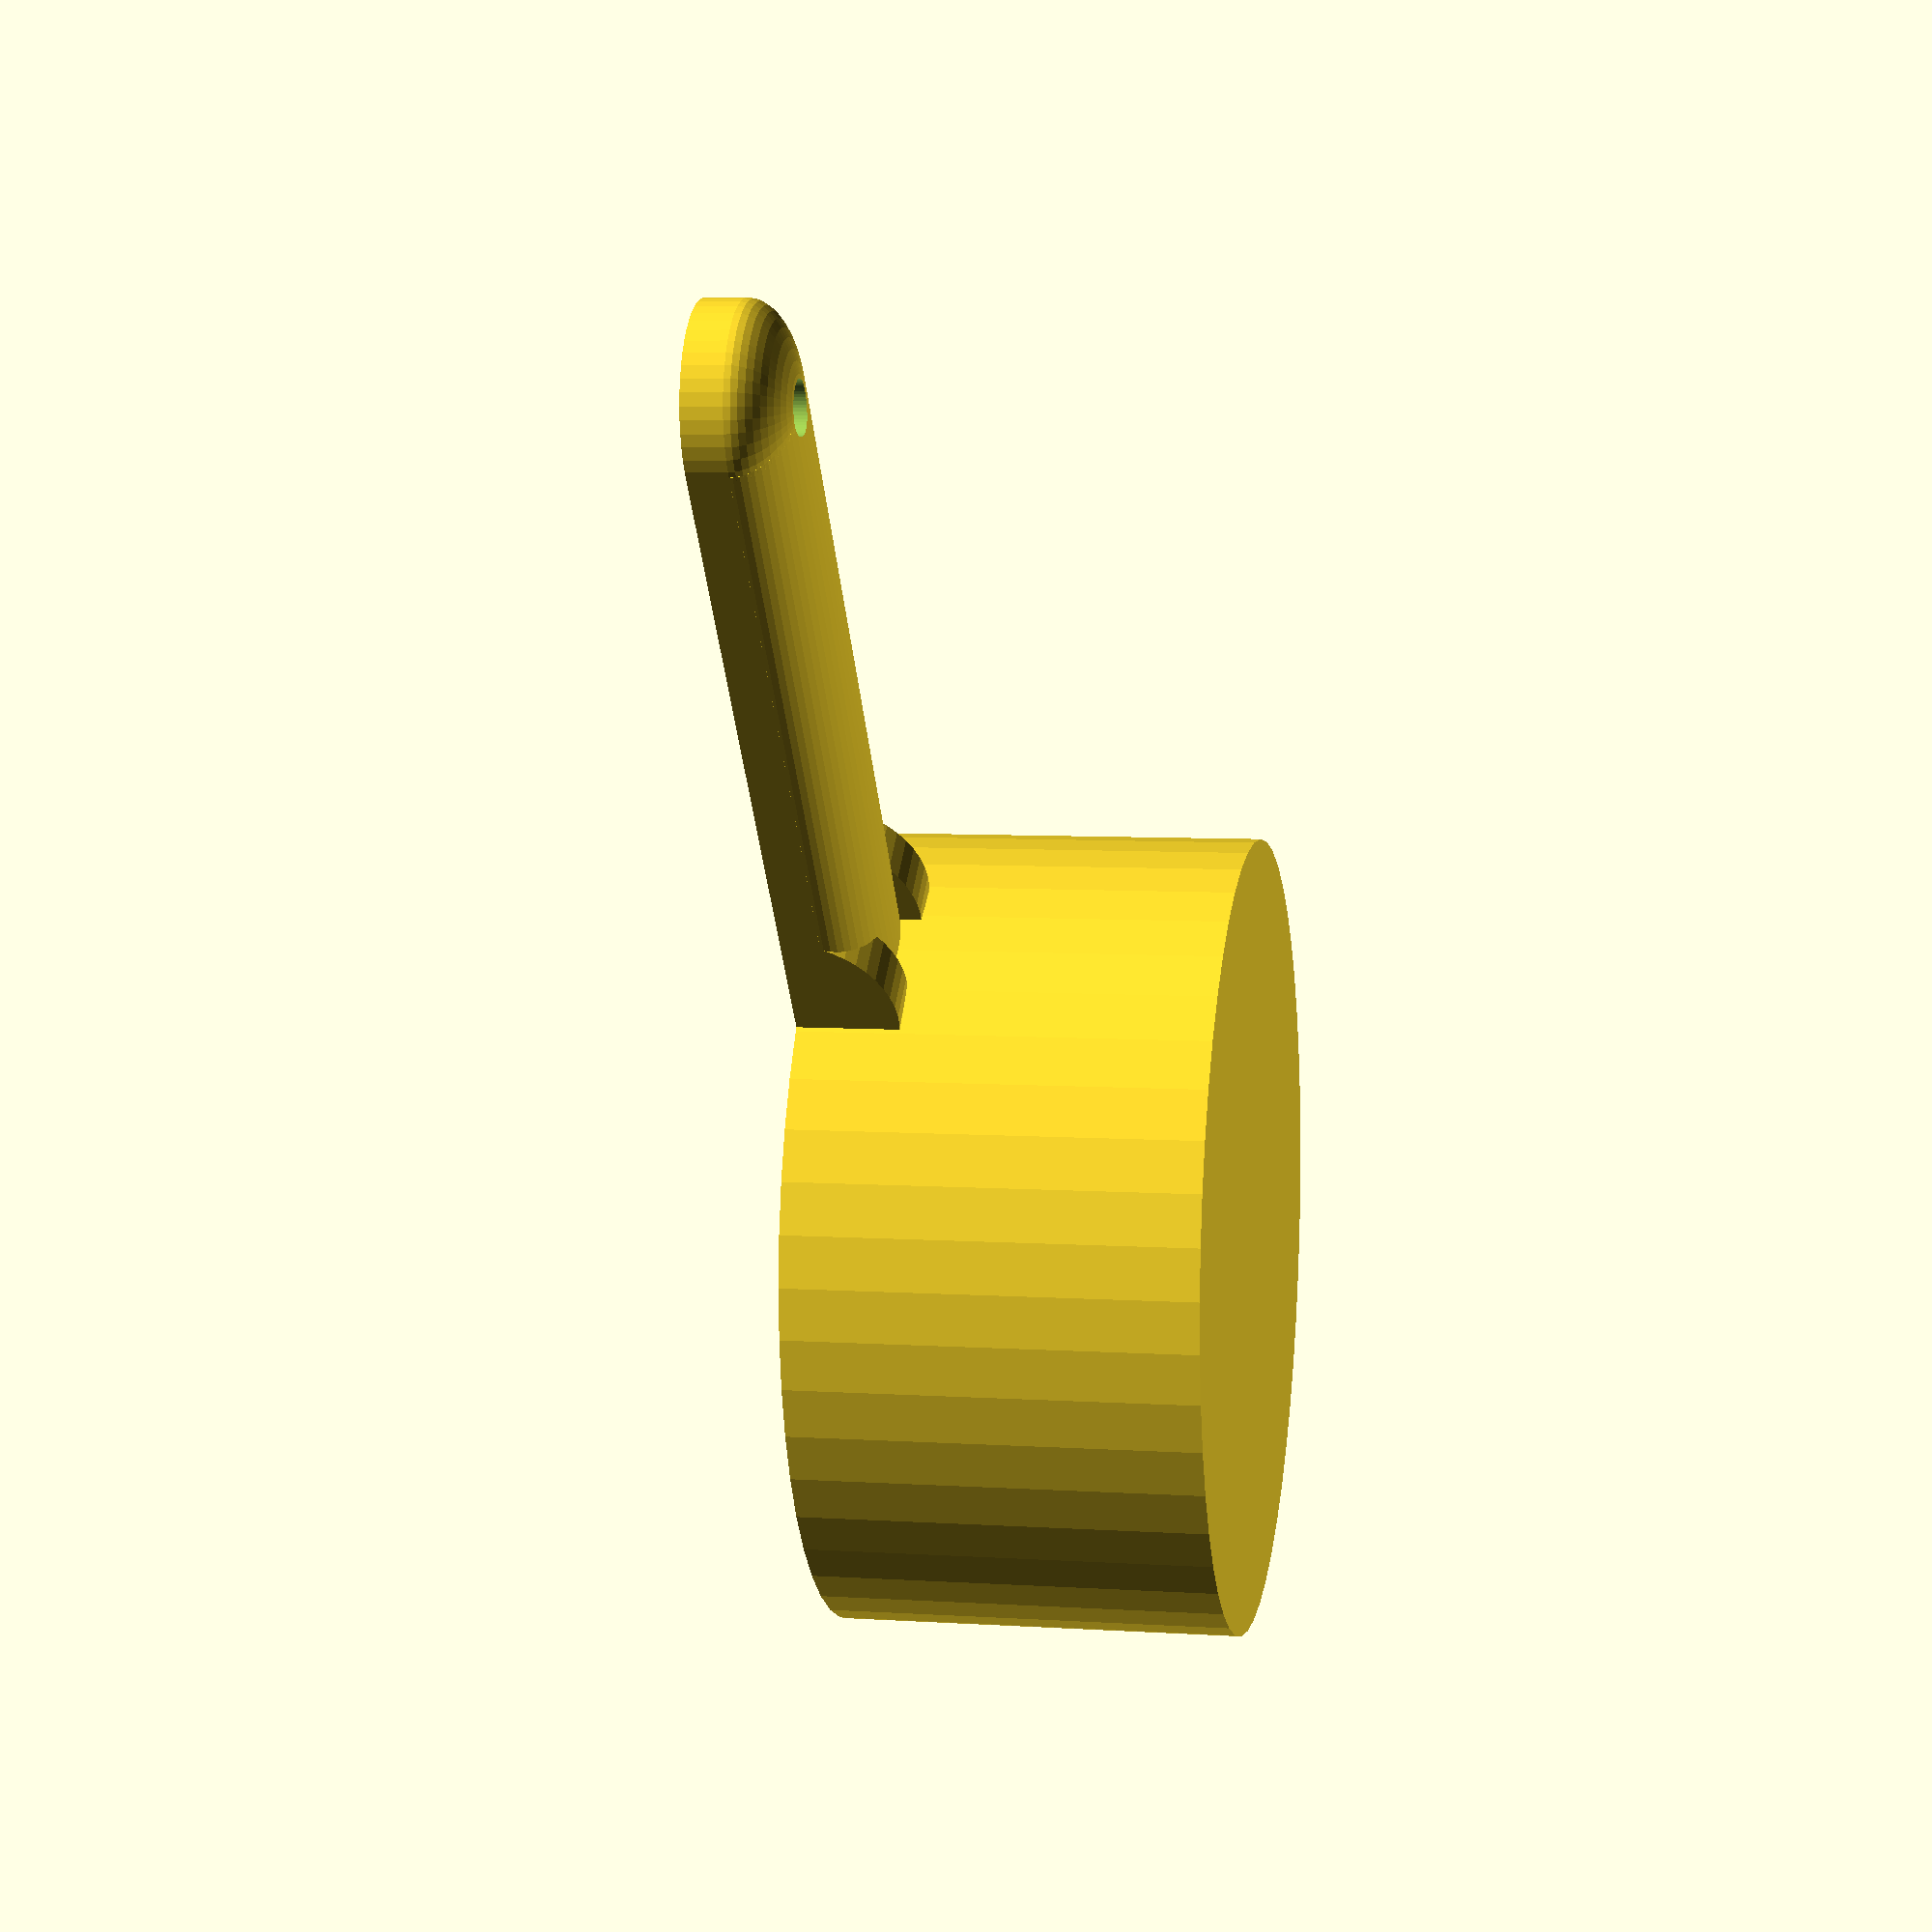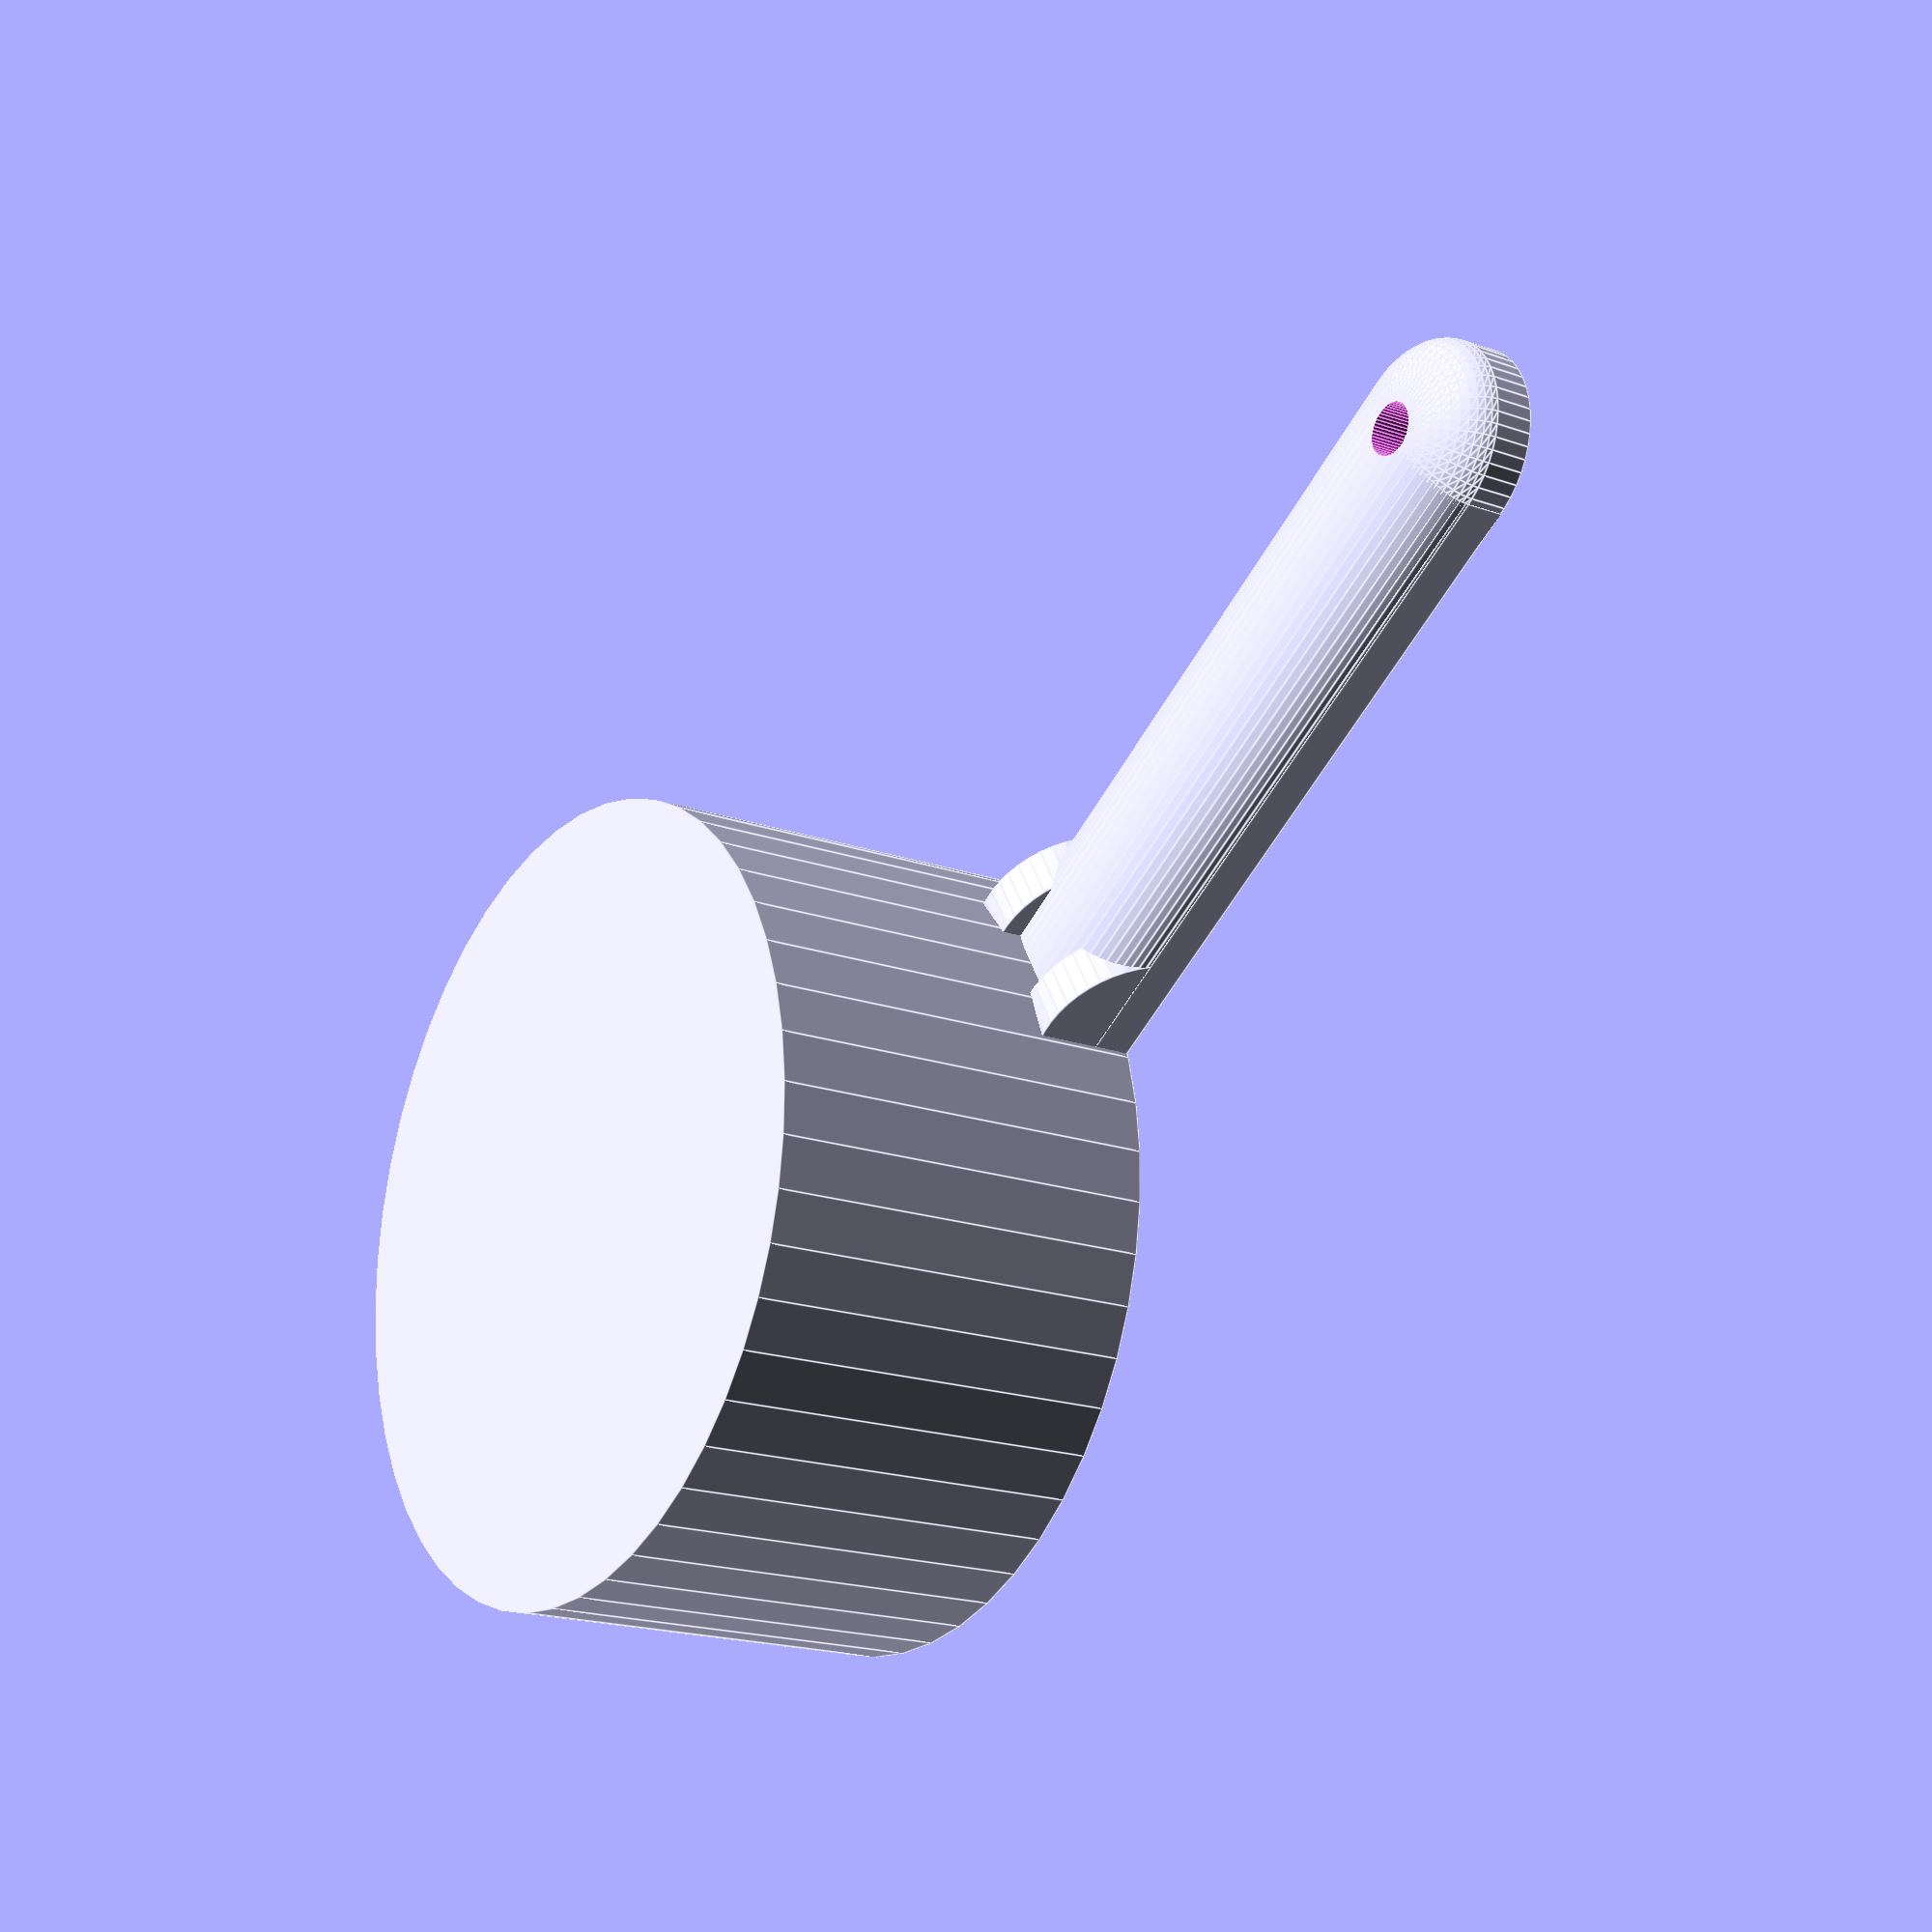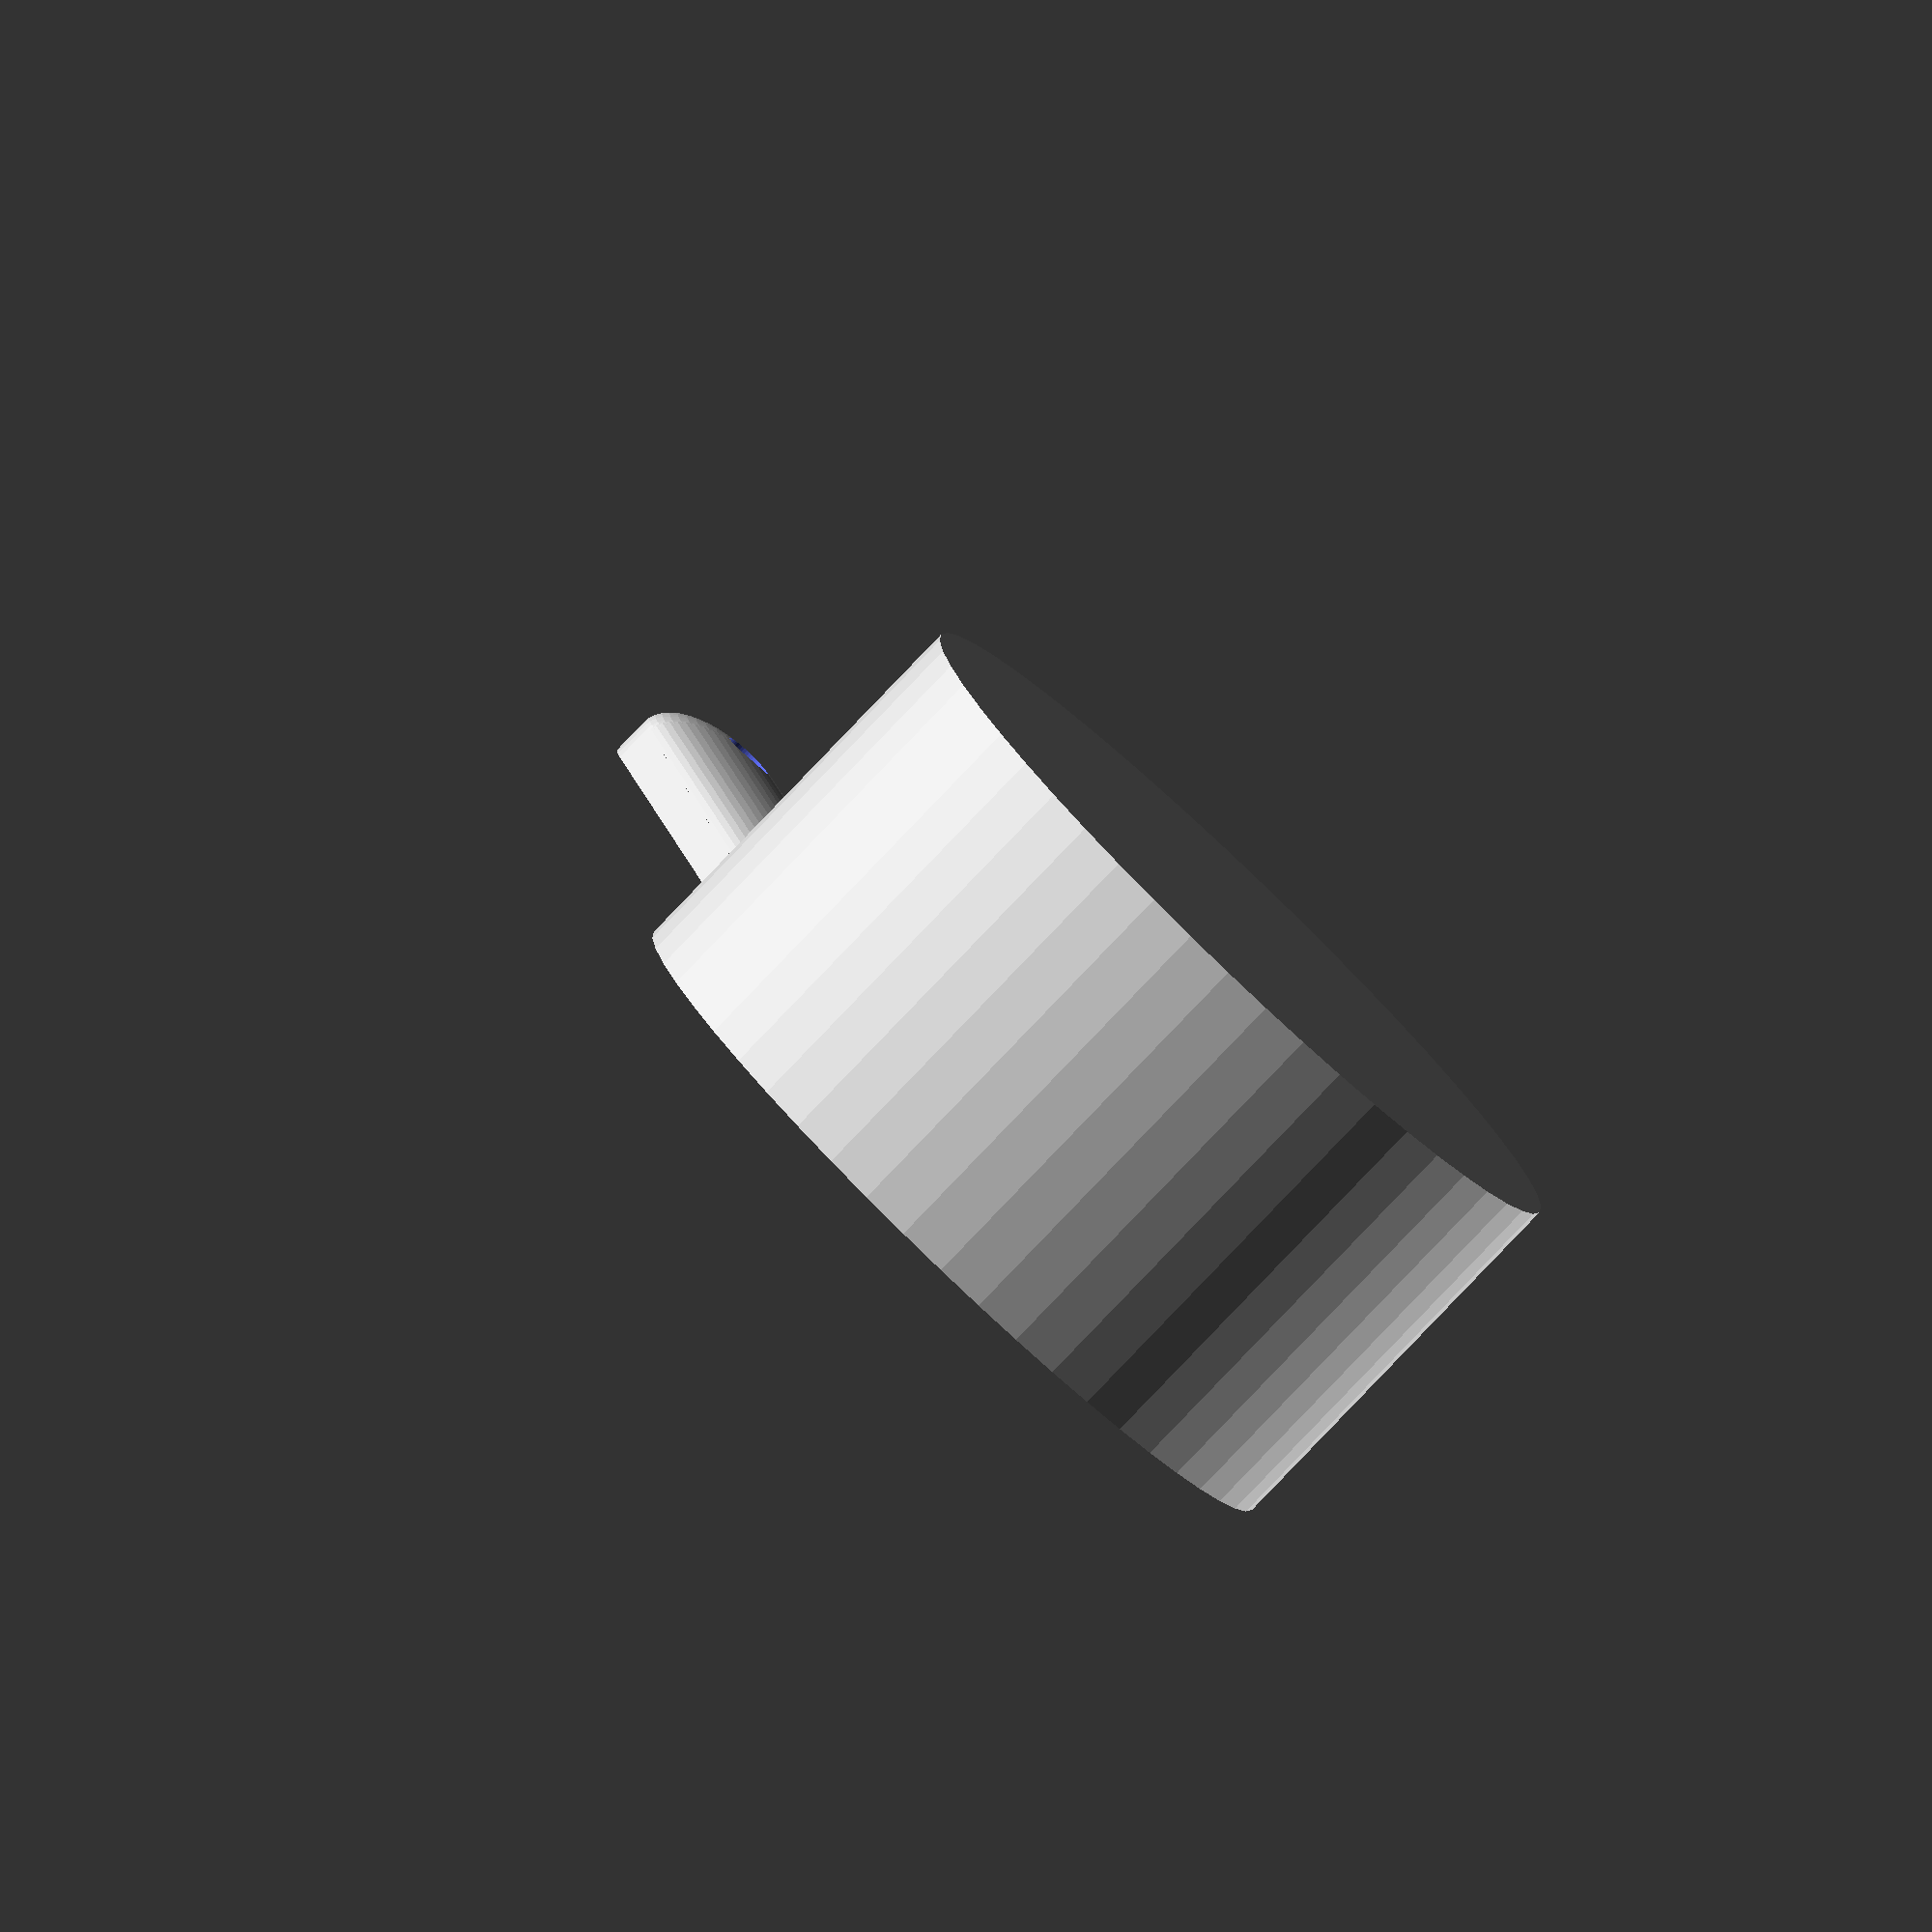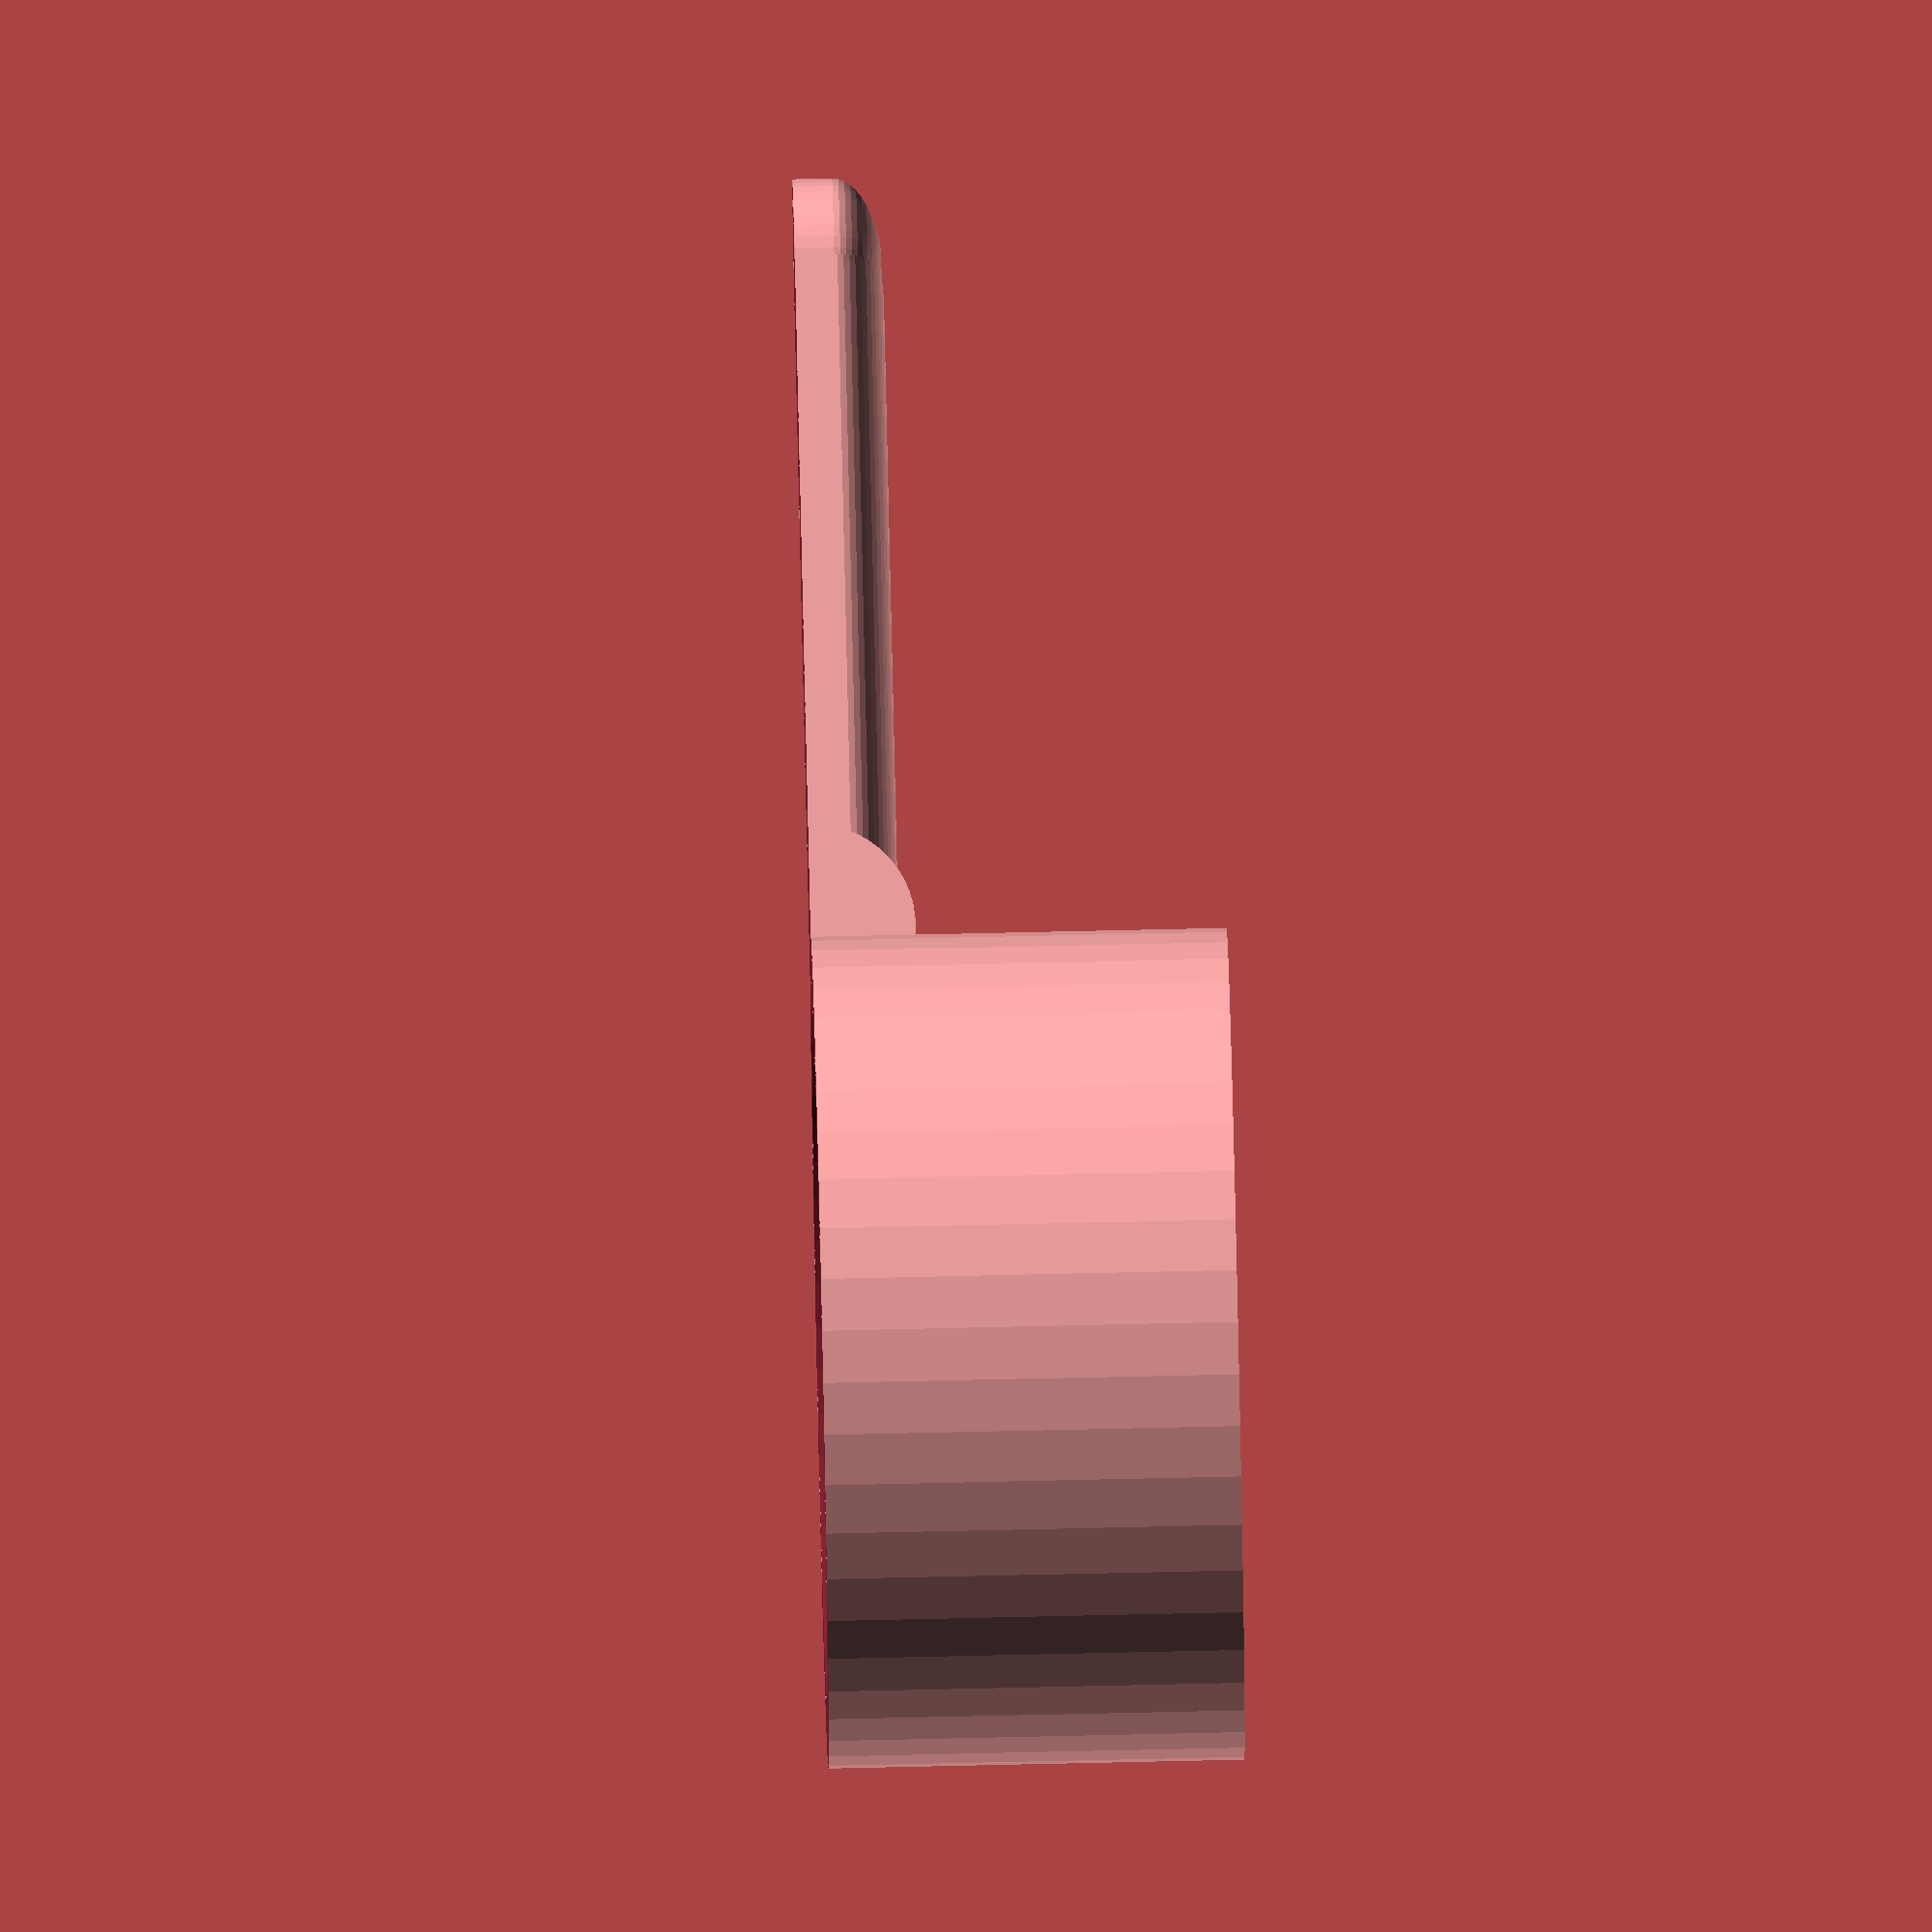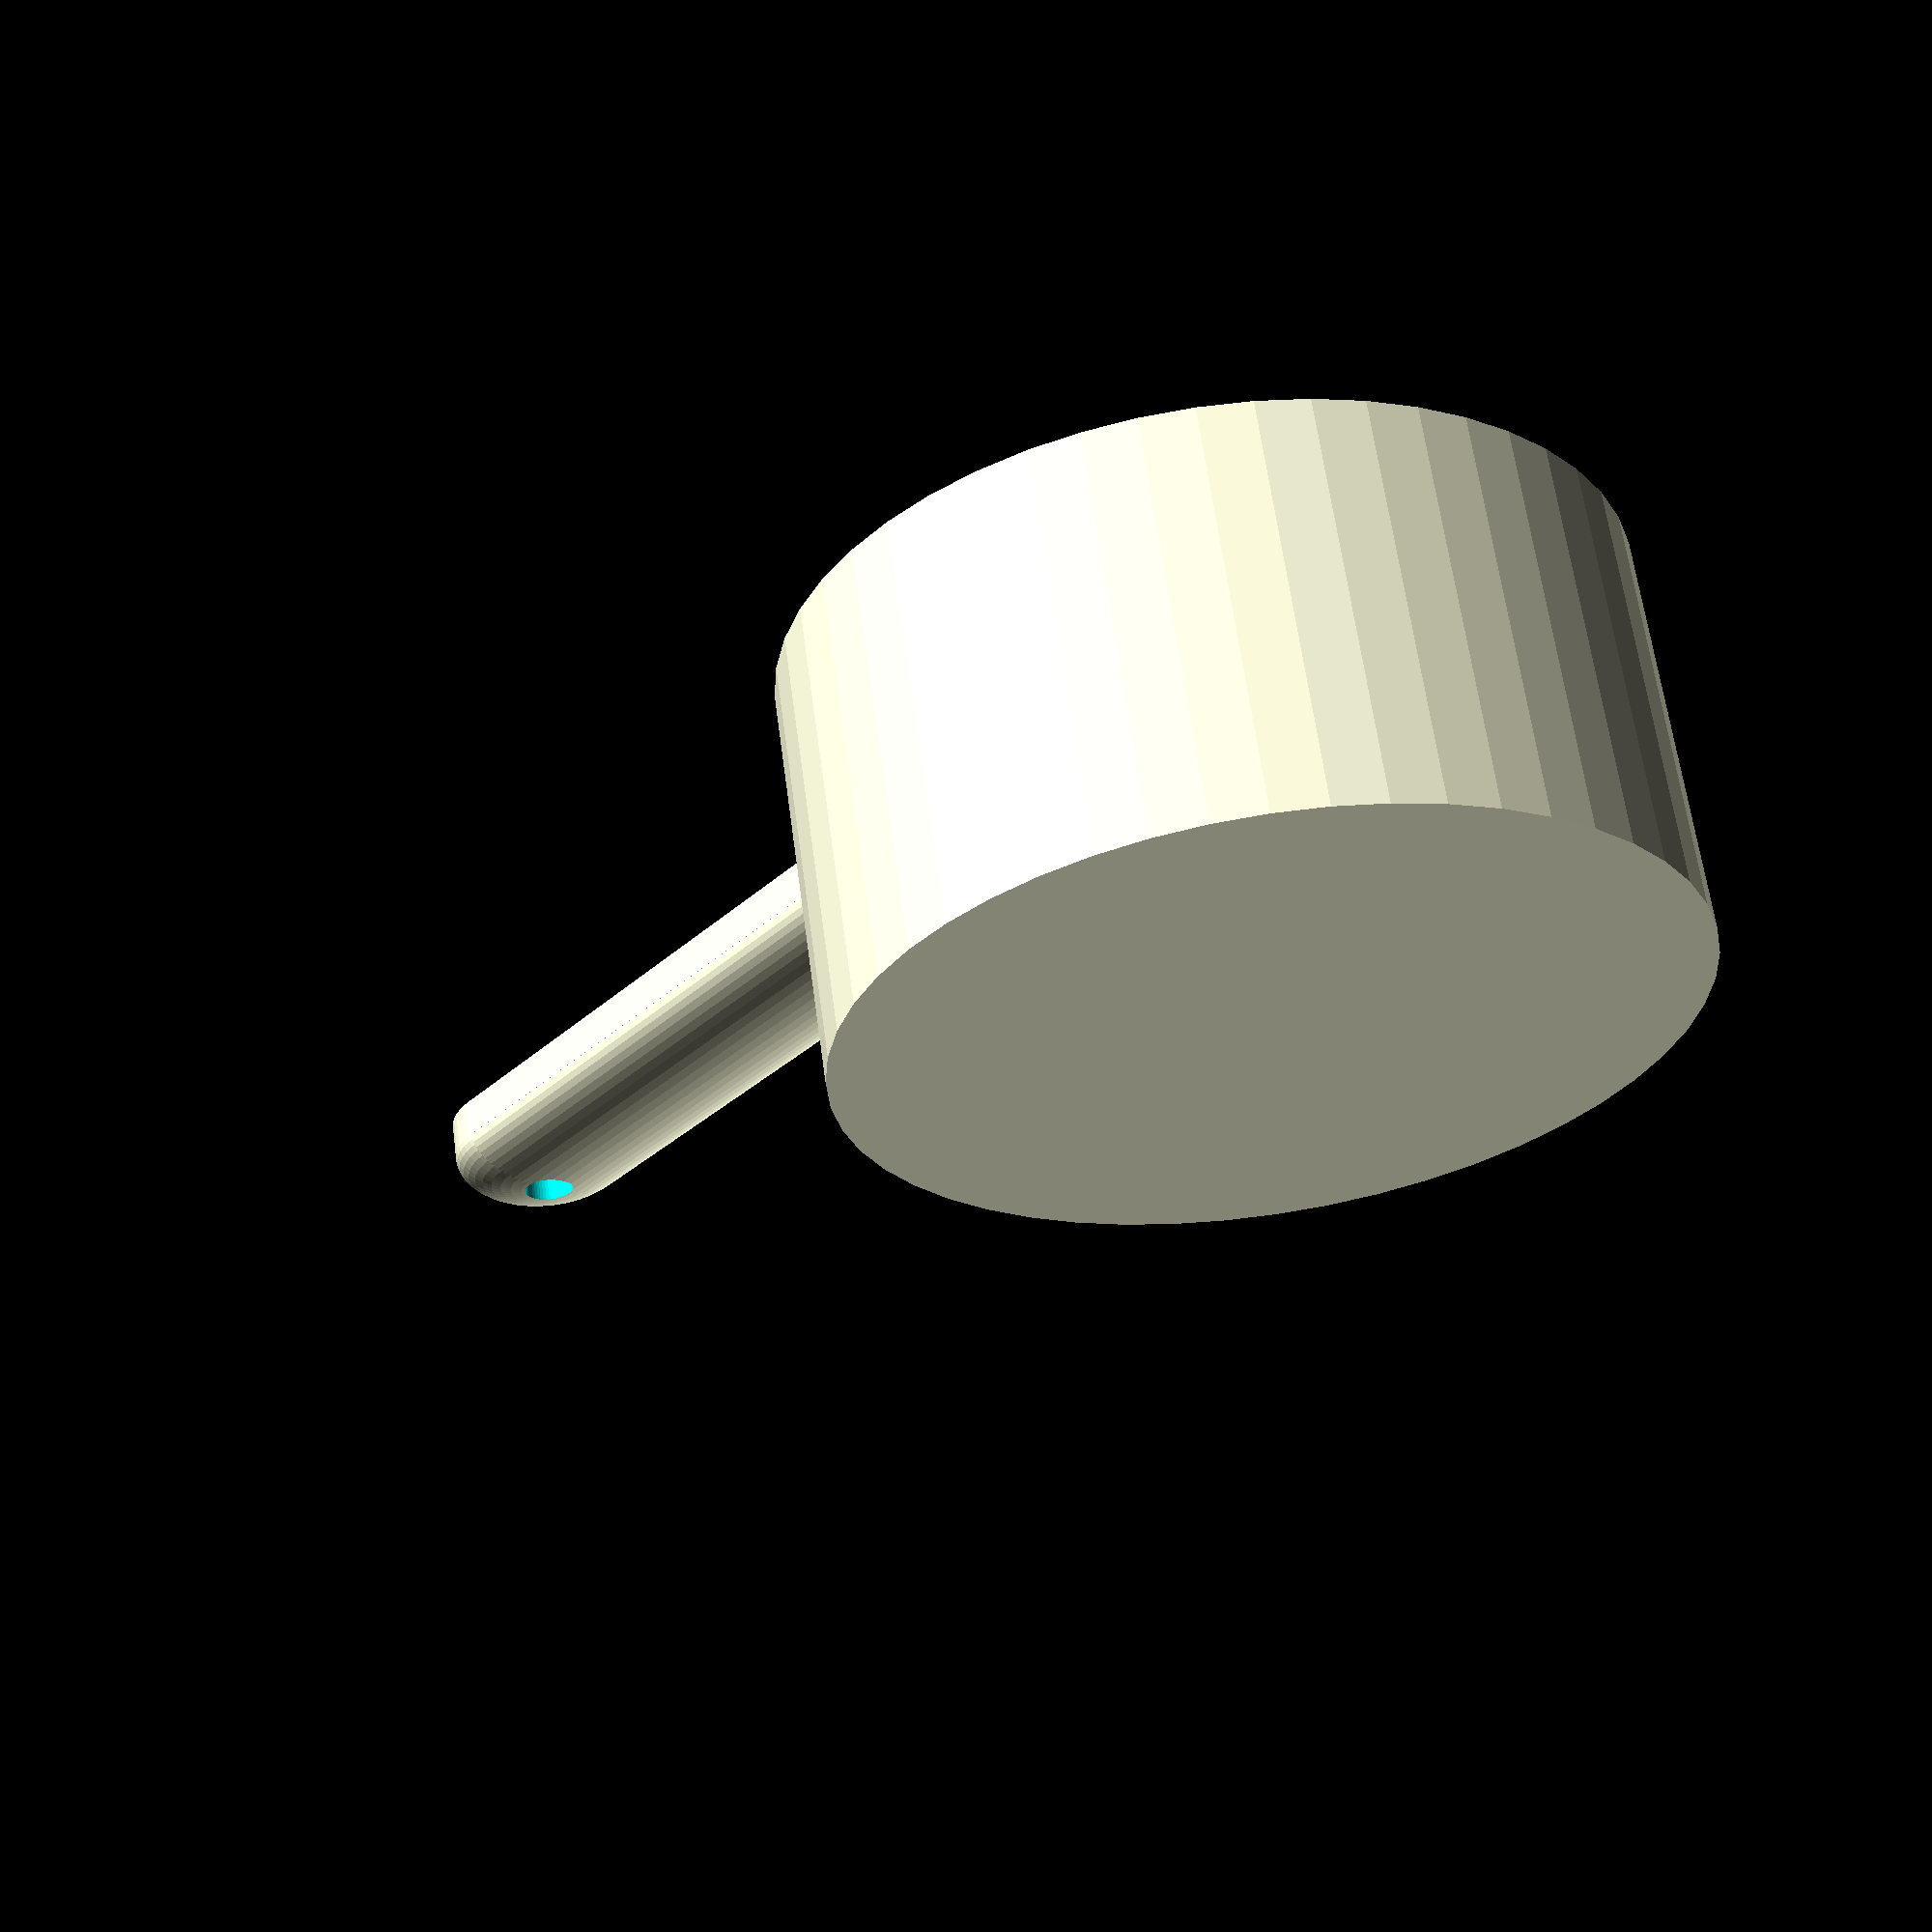
<openscad>
// Customized Measuring Cup
// v 1.0
//
// (C) Copyright 2013, Brian Enigma, some rights reserved.
//
// Customized Measuring Cup by Brian Enigma is licensed under a Creative Commons 
// Attribution-ShareAlike 3.0 Unported License.
//
// - http://netninja.com
// - http://www.thingiverse.com/BrianEnigma

/*
Calculation Notes:

Cups       Cups (Reduced)      ml
~~~~       ~~~~~~~~~~~~~~      ~~
1/8        1/8     0.125       29.57
2/8        1/4     0.25        59.15
3/8        3/8     0.375       88.72
4/8        1/2     0.5         118.30
5/8        5/8     0.625       147.87
6/8        3/4     0.75        177.44
7/8        7/8     0.875       207.02
8/8        1       1           236.59

Volume of cylinder = pi * r^2 * h

If we make radius and height the same: 

v = pi * h^2 * h = pi * h^3

solve for h

h = cube_root(v) / cube_root(pi) * 10 = 6.8278 * cube_root(v)

h = 6.8278 * pow(v, 1/3)
*/

// Pick a predefined volume or select "Custom" to pick your own
volume = 59.15; // [29.57:1/8 Cup, 59.15:1/4 Cup, 88.72:3/8 Cup, 118.30:1/2 Cup, 147.87:5/8 Cup, 177.44:3/4 Cup, 207.02:7/8 Cup, 236.59:1 Cup, 0:Custom]
// If using a custom volume, pick a value
custom_volume_in_milliliters = 15; // [15:500]

// The thickness of the scoop wall
wall_thickness = 5; // [1:8]

// width of handle
handle_width = 15; // [10:20]

// length of handle (actually, not including the end-cap)
handle_length = 60; // [15:80]

// The diameter (in mm) of the hole in the handle
hanger_hole_hole_diameter = 4; // [0:5]

handle_thickness = 3 * 1;

// resolution of cylinders -- 10 makes for quick renders, higher makes for good prints
//DETAIL = 30 * 1;
DETAIL = 50 * 1;
//DETAIL = 100 * 1;

module handle(outer_wall_radius, handle_thickness, handle_width, handle_length, hanger_hole_hole_diameter) 
{
    difference()
    {
        union()
        {
            // flat handle part
            translate(v = [0, handle_width / -2, 0])
            	cube(size = [handle_length + outer_wall_radius - handle_width / 2, handle_width, handle_thickness]);
            // flat cap at end of handle
            translate(v = [handle_length + outer_wall_radius - handle_width / 2, 0, 0]) 
            	cylinder(h = handle_thickness, r = handle_width / 2, $fn = DETAIL);
			// curved handle part
            translate(v = [0, 0, handle_thickness])
				scale(v = [1, 1, 0.5])
					rotate(a = [0, 90, 0])
            			cylinder(h = handle_length + outer_wall_radius - handle_width / 2, r = handle_width / 2, $fn = DETAIL);
			// curved cap at end of handle
            translate(v = [handle_length + outer_wall_radius - handle_width / 2, 0, handle_thickness])
				scale(v = [1, 1, 0.5])
           			sphere(r = handle_width / 2, $fn = DETAIL);
			
        }
    	// subtract out hanger hole
    	translate(v = [handle_length + outer_wall_radius - handle_width / 2, 0, -1]) 
    		cylinder(h = handle_thickness * 10, r = hanger_hole_hole_diameter / 2, $fn = DETAIL);
	}
}

module build_measuring_cup(volume, height, radius, handle_thickness, handle_width, handle_length, handle_hole_diameter)
{
	echo(str("Building measuring cup with volume ", volume, "ml, height ", height, "mm, radius ", radius, "mm."));
	translate(v = [((radius + wall_thickness) / 2 + handle_length) / -2, 0, 0]) // slide over to be better centered on the table
		difference()
		{
			union()
			{
				// Outer cylinder
			    cylinder(h = height + wall_thickness, r = radius + wall_thickness, $fn = DETAIL);
				// Handle braces
				translate(v = [radius + wall_thickness, handle_width / 2, 0])
					rotate(a = [90, 0, 0])
						cylinder(h = 4, r = 8, $fn = DETAIL);
				translate(v = [radius + wall_thickness, handle_width / -2 + 4, 0])
					rotate(a = [90, 0, 0])
						cylinder(h = 4, r = 8, $fn = DETAIL);
				// Handle
				handle(radius + wall_thickness, handle_thickness, handle_width, handle_length, handle_hole_diameter);
			}
			// Subtract out inner cylinder
			translate(v = [0, 0, -1])
		    	cylinder(h = height + 1, r = radius, $fn = DETAIL);
			// Subtract out anything below the floor (e.g. leftover bits of the handle brace)
			translate(v = [radius * -2, (radius * 4) / -2, -50])
				cube(size = [radius * 2 + handle_length * 3 + 100, radius * 4, 50]);
		}
}

if (0 == volume)
{
	echo("Building custom measuring cup");
	build_measuring_cup(
		custom_volume_in_milliliters, 
		6.8278 * pow(custom_volume_in_milliliters, 1/3), 
		6.8278 * pow(custom_volume_in_milliliters, 1/3), 
		handle_thickness, 
		handle_width,
		handle_length, 
		hanger_hole_hole_diameter);
} else {
	echo("Building predefined measuring cup");
	echo(str("Test: ", pow(volume, 1/3)));
	build_measuring_cup(
		volume, 
		6.8278 * pow(volume, 1/3), 
		6.8278 * pow(volume, 1/3), 
		handle_thickness, 
		handle_width,
		handle_length, 
		hanger_hole_hole_diameter);
}


</openscad>
<views>
elev=353.5 azim=231.1 roll=280.6 proj=p view=wireframe
elev=18.9 azim=328.6 roll=56.0 proj=p view=edges
elev=261.6 azim=70.7 roll=223.7 proj=o view=solid
elev=289.2 azim=354.6 roll=268.7 proj=o view=wireframe
elev=117.5 azim=309.6 roll=187.5 proj=p view=solid
</views>
